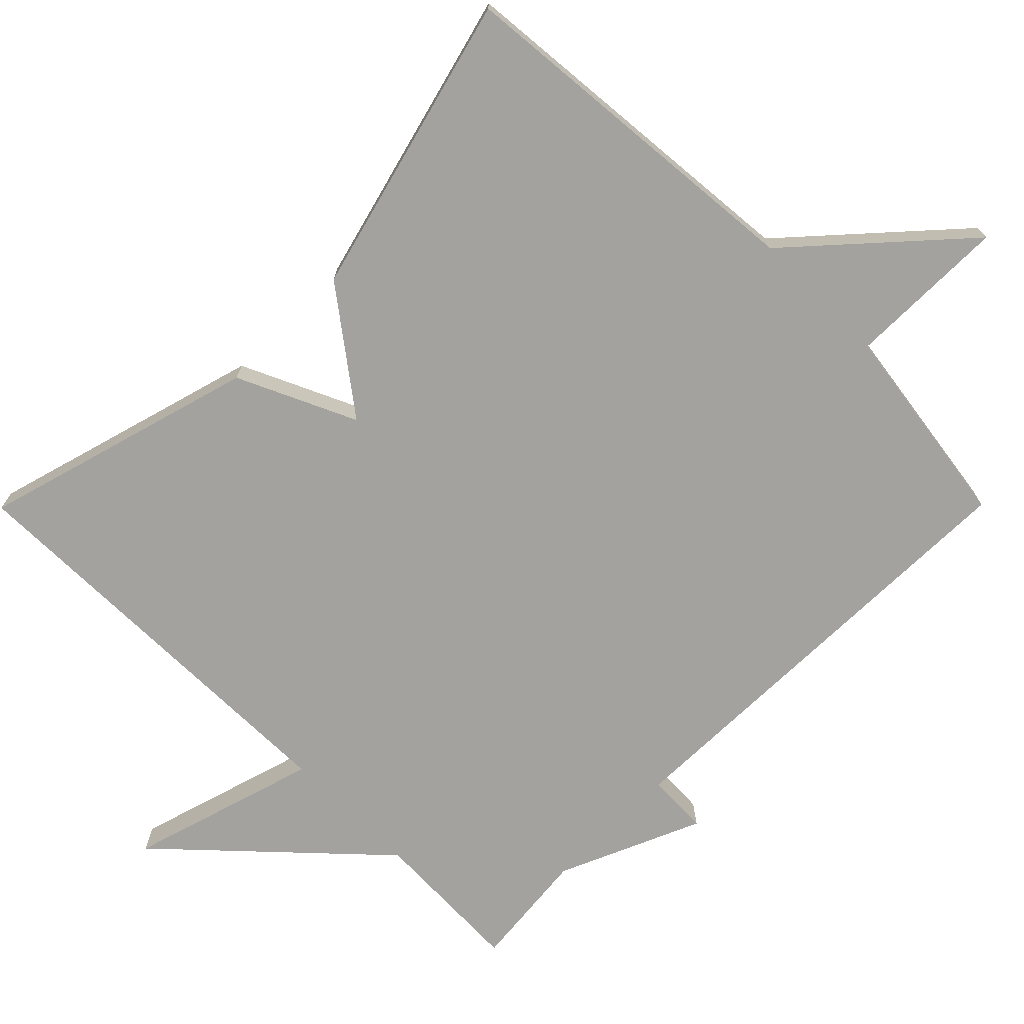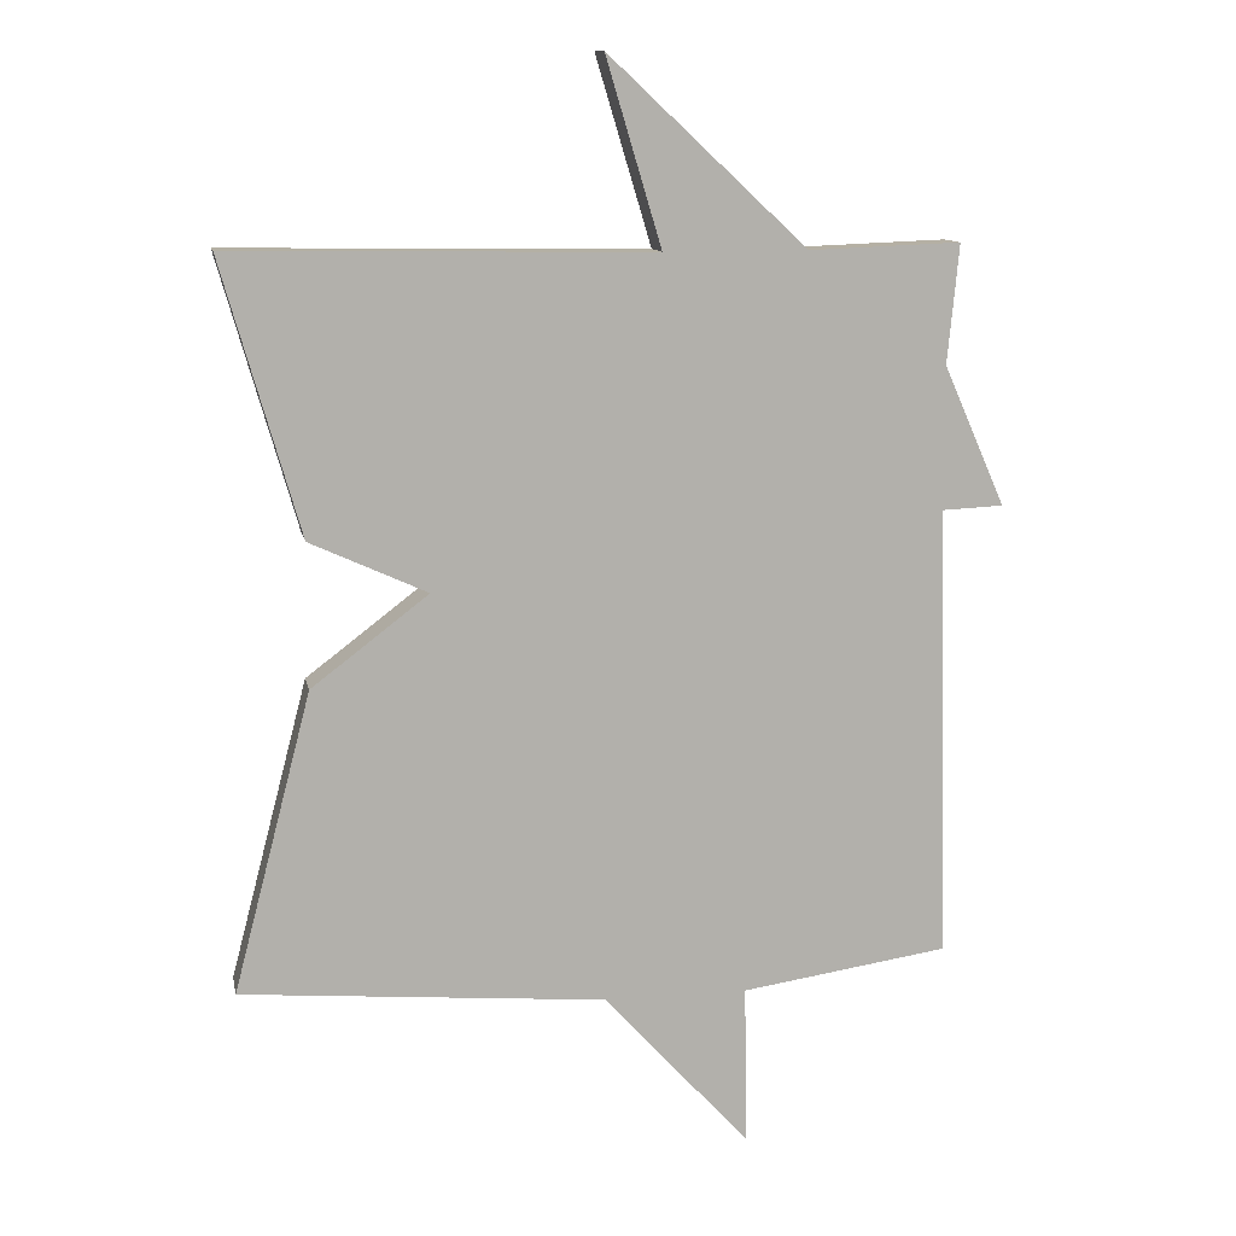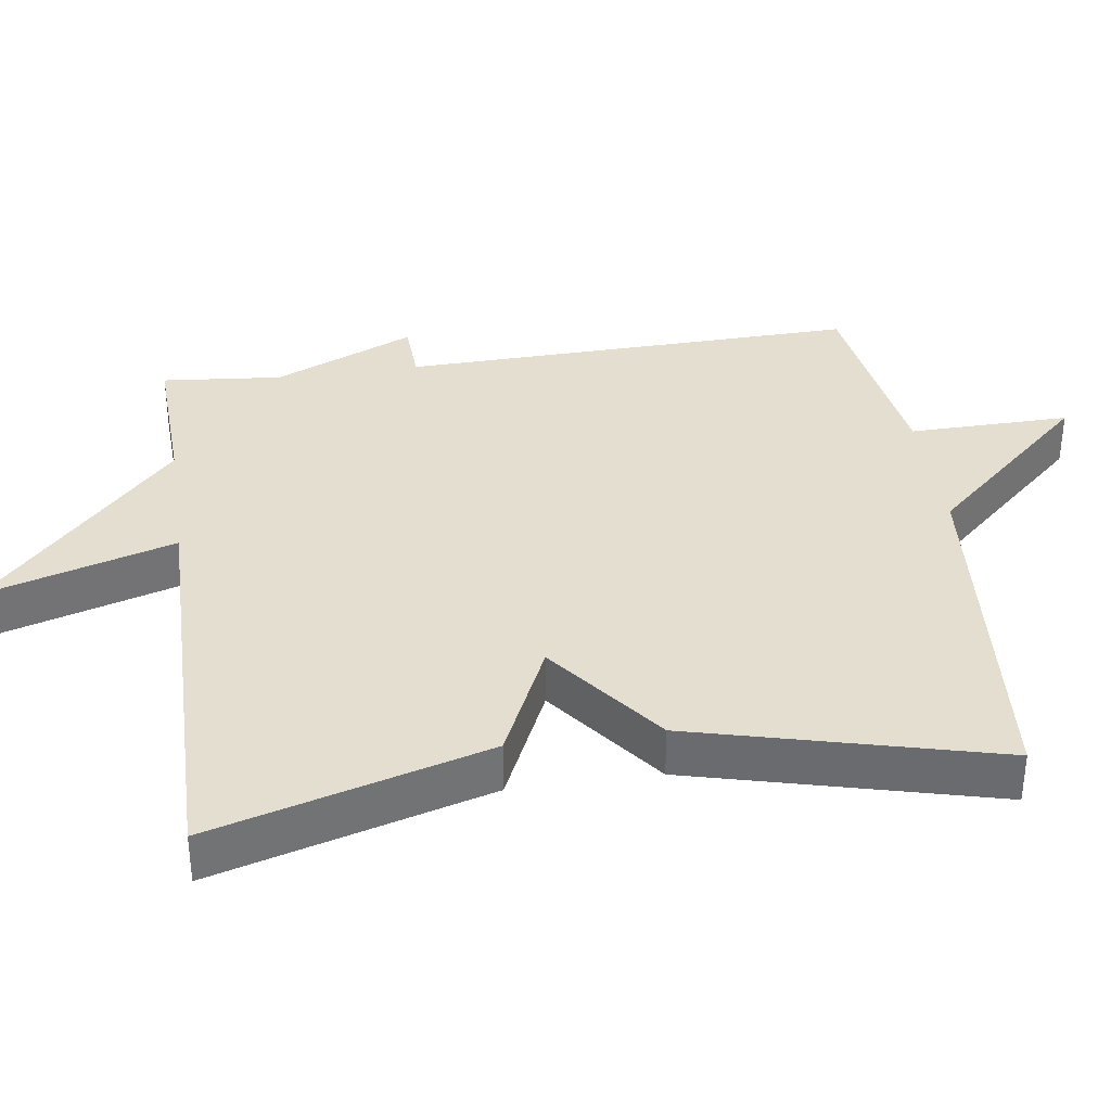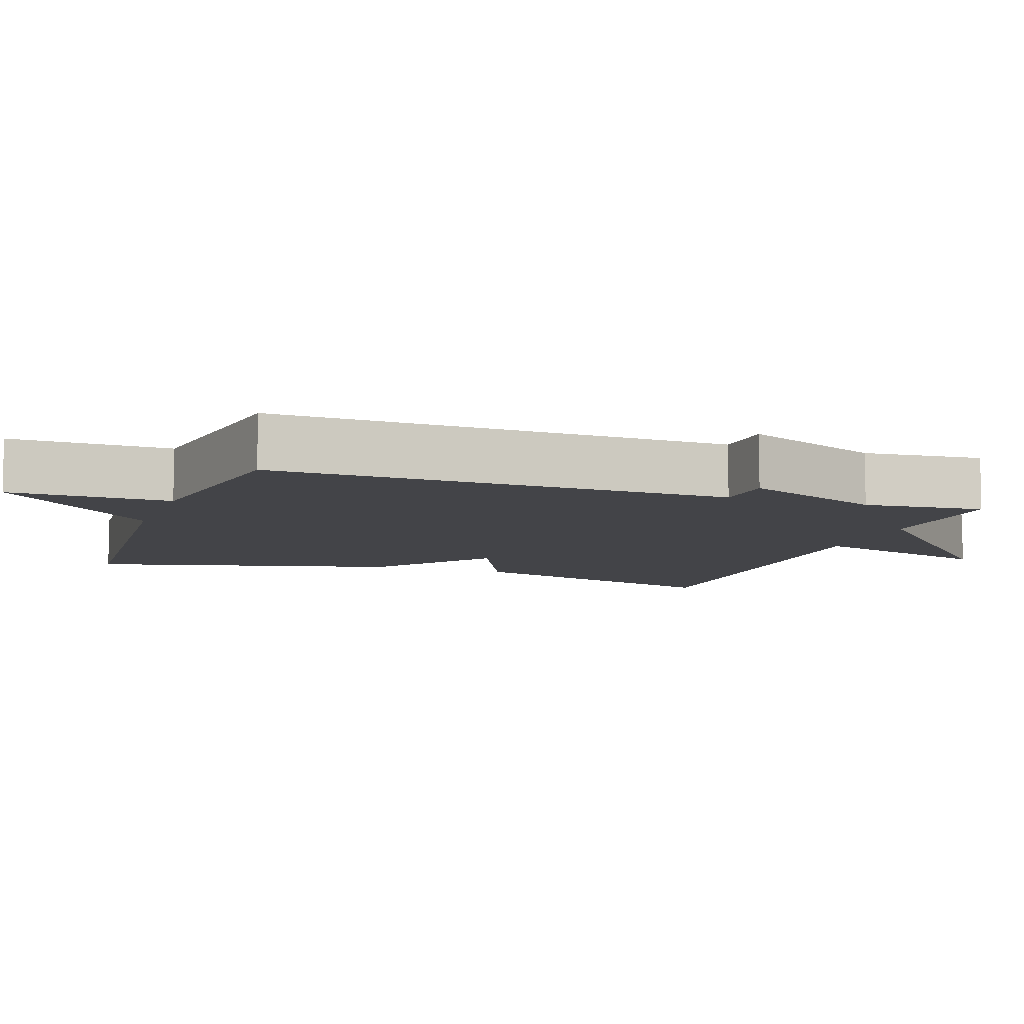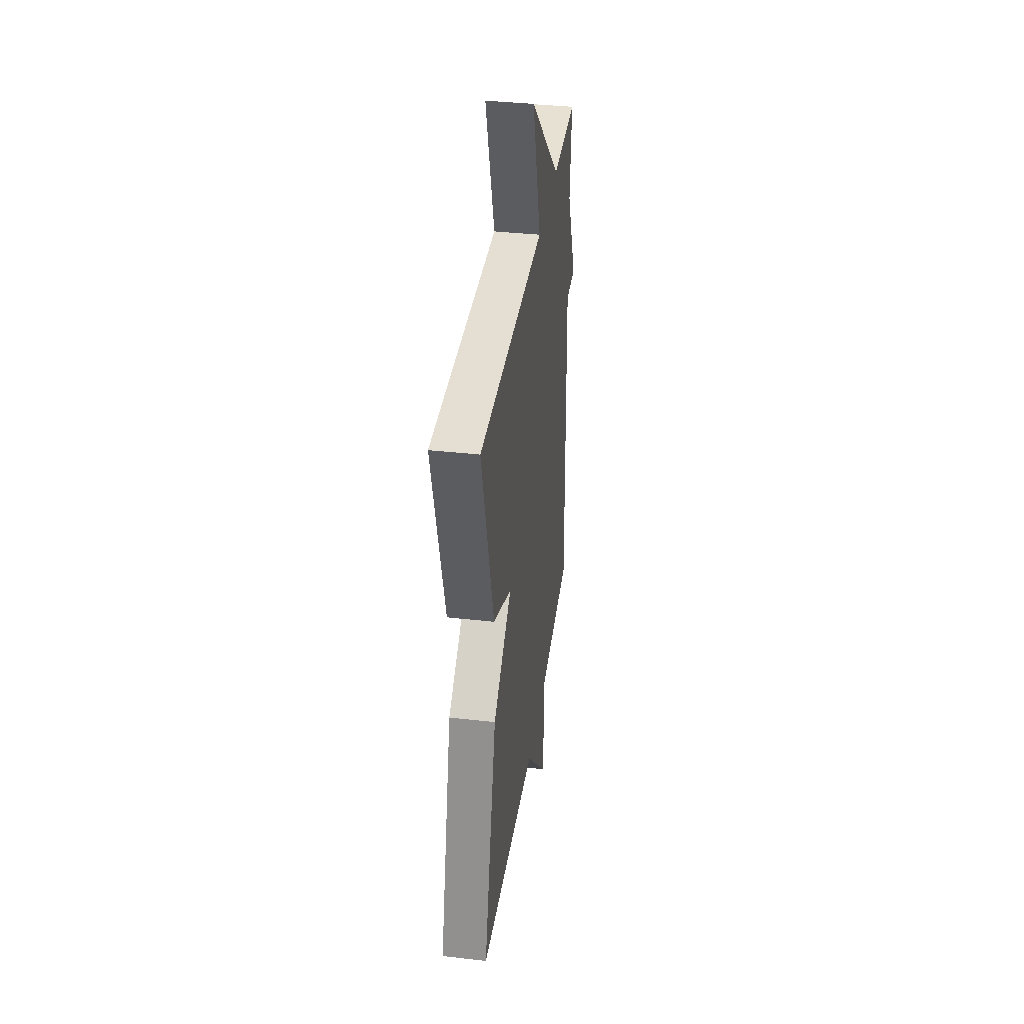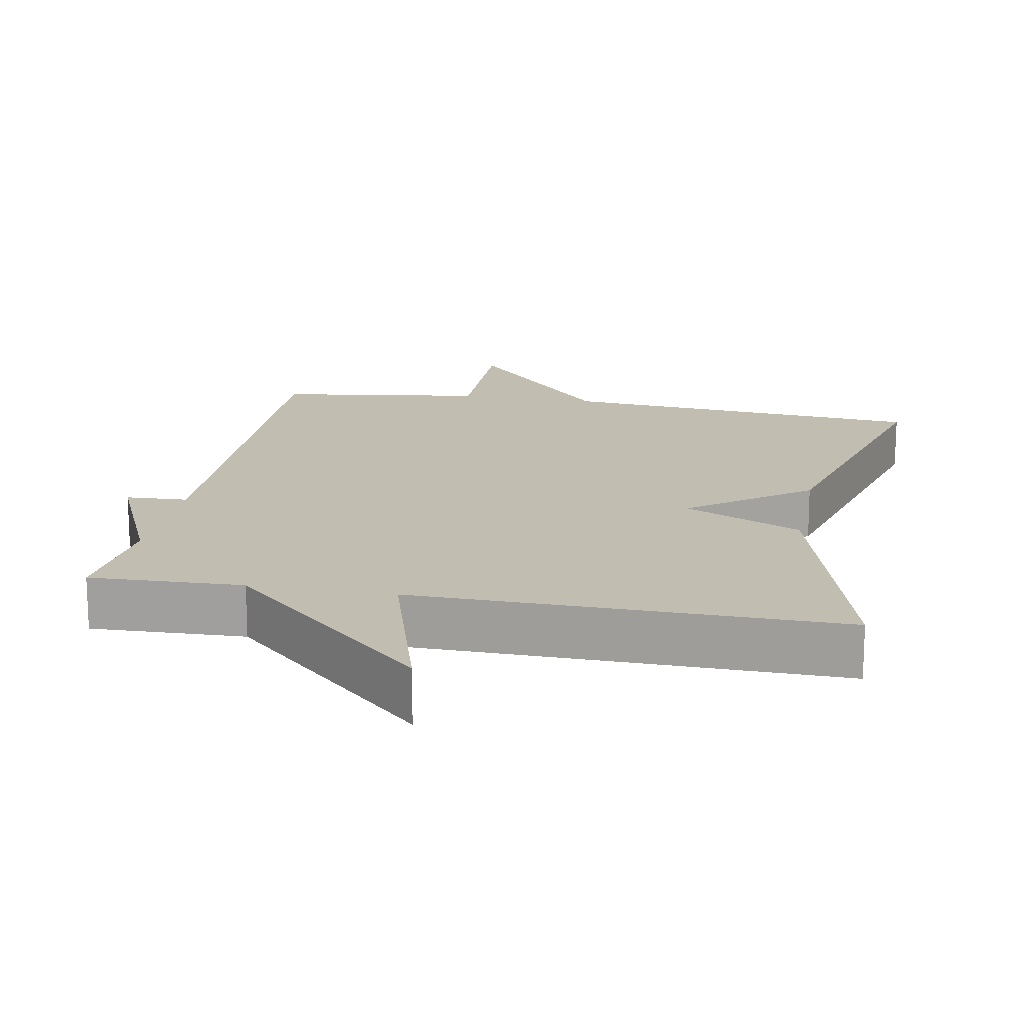
<metadata>
{"format":"obj","ext":"obj","renderer":"f3d","projection":"perspective","resolution":1024,"background":"white","views":[{"elev":-72.6,"azim":135.2,"up":"+Y"},{"elev":11.5,"azim":168.9,"up":"+Z"},{"elev":35.8,"azim":81.7,"up":"+Y"},{"elev":-8.2,"azim":-109.5,"up":"+Y"},{"elev":37.6,"azim":98.2,"up":"+Z"},{"elev":16.7,"azim":10.7,"up":"+Y"}]}
</metadata>
<code>
v 0.5 0.07 0.5
v 0.391 0.07 0.119
v 0.227 0.07 0.044
v 0.391 0.07 -0.081
v 0.5 0.07 -0.5
v -0.011 0.07 -0.543
v -0.214 0.07 -0.766
v -0.211 0.07 -0.543
v -0.5 0.07 -0.5
v -0.484 0.07 0.134
v -0.57 0.07 0.138
v -0.484 0.07 0.334
v -0.5 0.07 0.5
v -0.288 0.07 0.492
v -0.01 0.07 0.752
v -0.088 0.07 0.492
v 0.5 0 0.5
v 0.391 0 0.119
v 0.227 0 0.044
v 0.391 0 -0.081
v 0.5 0 -0.5
v -0.011 0 -0.543
v -0.214 0 -0.766
v -0.211 0 -0.543
v -0.5 0 -0.5
v -0.484 0 0.134
v -0.57 0 0.138
v -0.484 0 0.334
v -0.5 0 0.5
v -0.288 0 0.492
v -0.01 0 0.752
v -0.088 0 0.492
f 14 15 16
f 12 13 14
f 12 14 16
f 11 12 16
f 10 11 16
f 10 16 1
f 9 10 1
f 8 9 1
f 6 7 8
f 5 6 8
f 4 5 8
f 3 4 8
f 1 2 3
f 1 3 8
f 32 31 30
f 30 29 28
f 32 30 28
f 32 28 27
f 32 27 26
f 17 32 26
f 17 26 25
f 17 25 24
f 24 23 22
f 24 22 21
f 24 21 20
f 24 20 19
f 19 18 17
f 24 19 17
f 1 17 18 2
f 2 18 19 3
f 3 19 20 4
f 4 20 21 5
f 5 21 22 6
f 6 22 23 7
f 7 23 24 8
f 8 24 25 9
f 9 25 26 10
f 10 26 27 11
f 11 27 28 12
f 12 28 29 13
f 13 29 30 14
f 14 30 31 15
f 15 31 32 16
f 16 32 17 1

</code>
